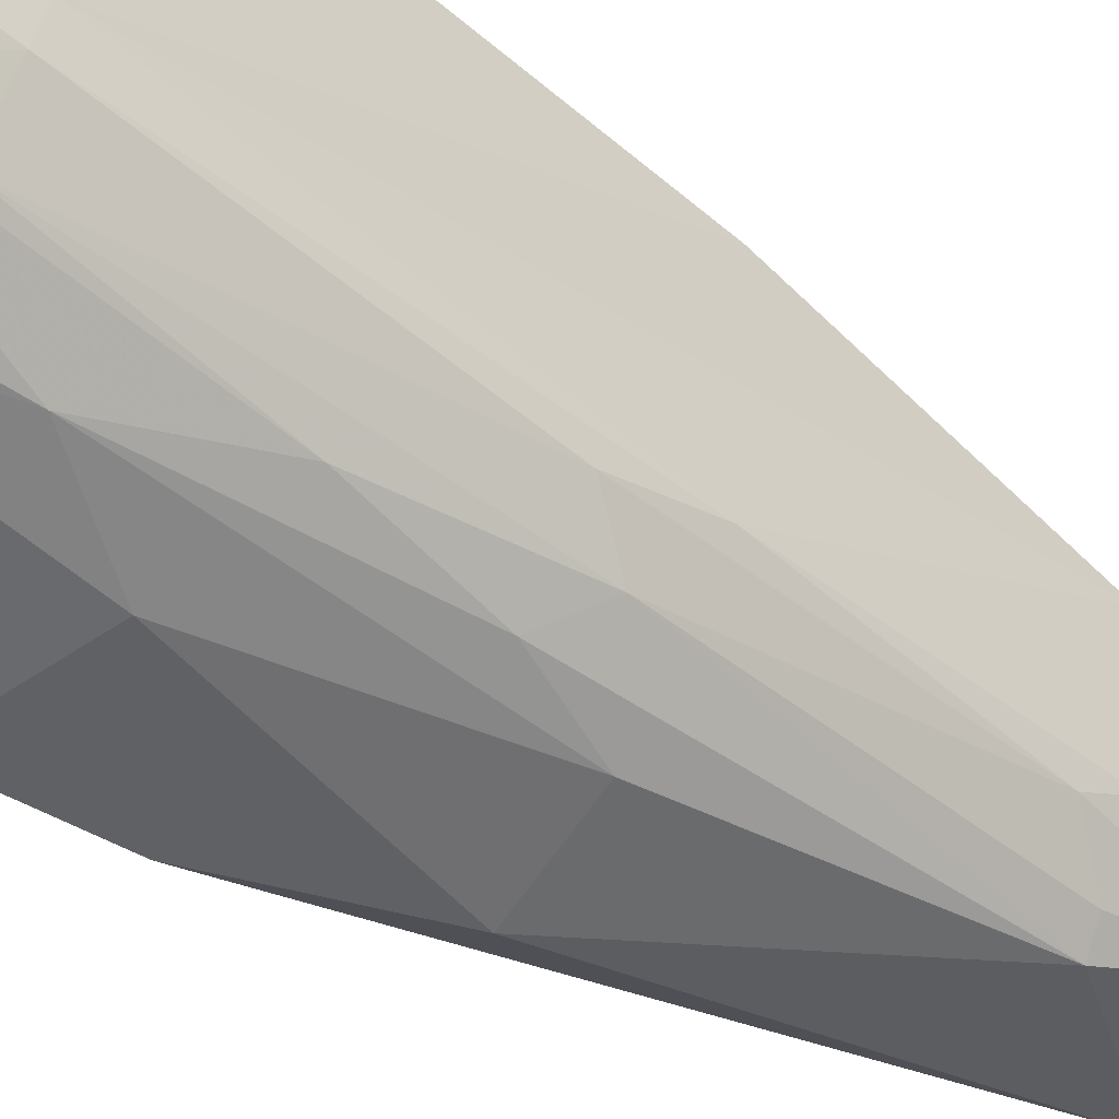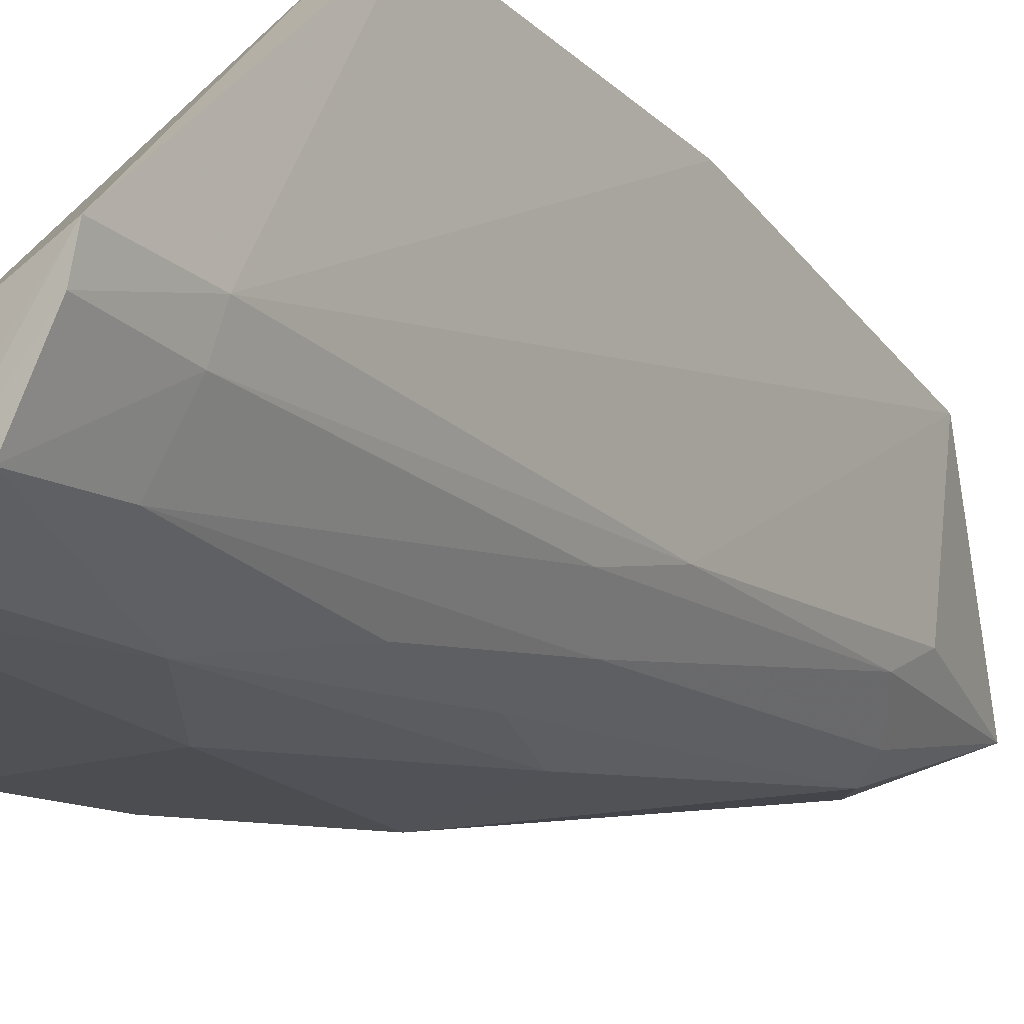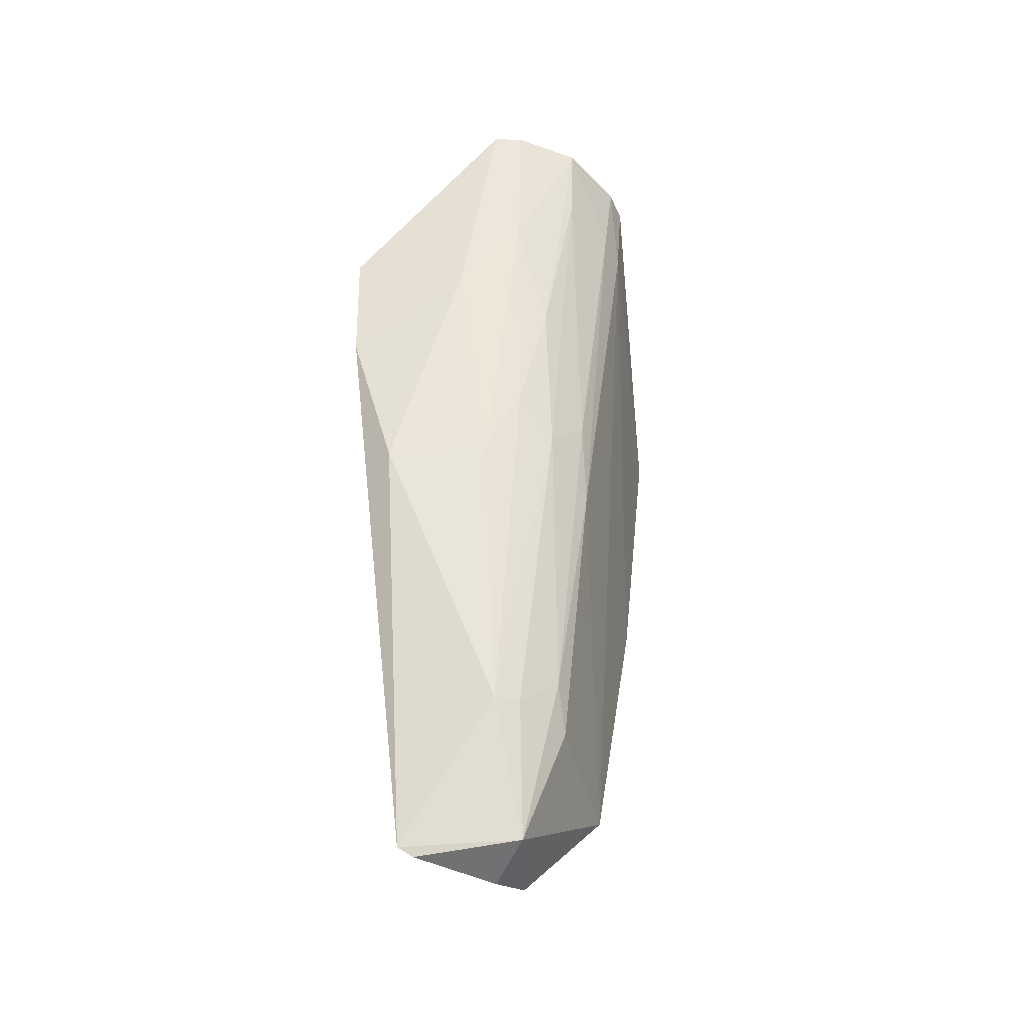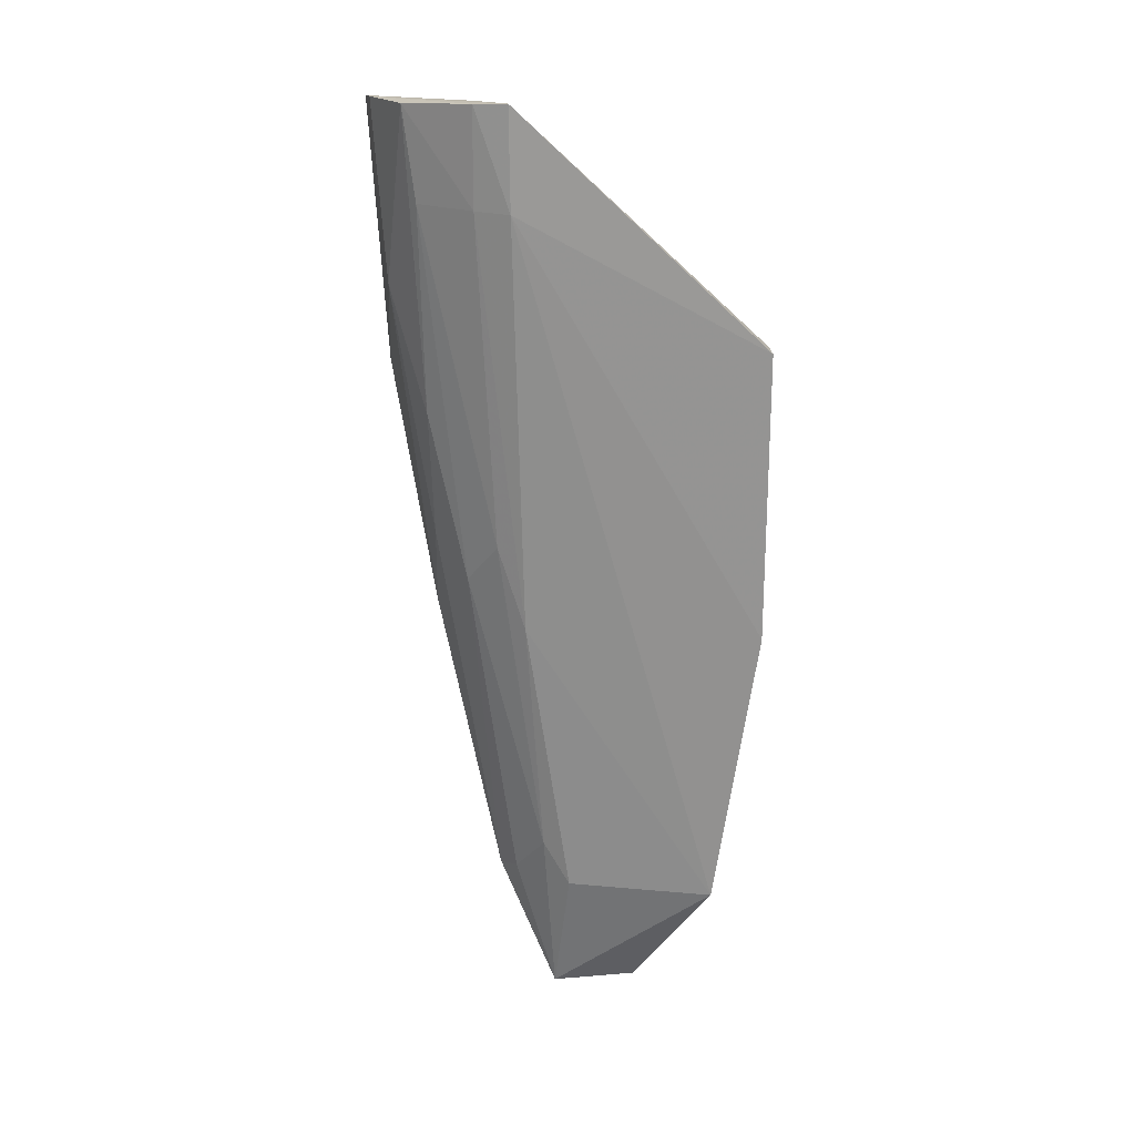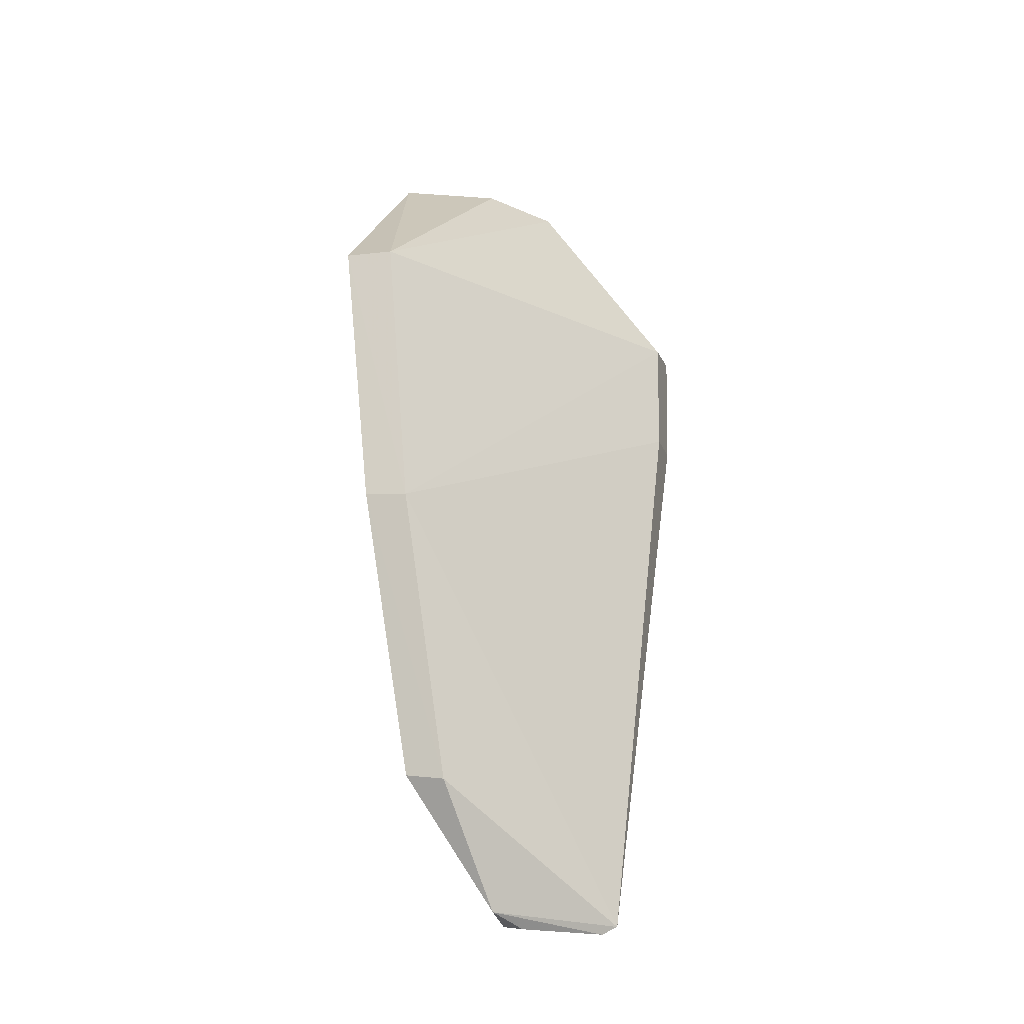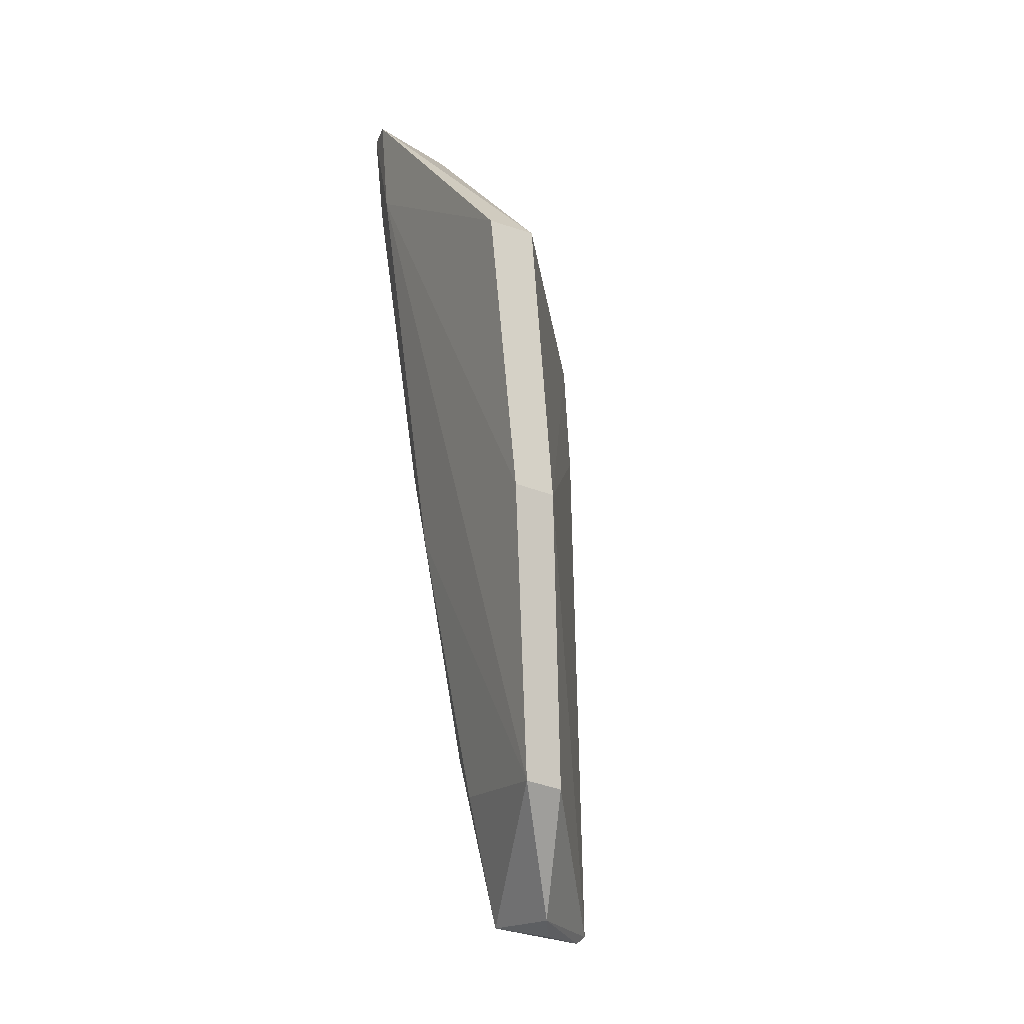
<metadata>
{"format":"obj","ext":"obj","renderer":"f3d","projection":"perspective","resolution":1024,"background":"white","views":[{"elev":-53.7,"azim":53.7,"up":"+Y"},{"elev":-21.6,"azim":38.7,"up":"+Y"},{"elev":-46.0,"azim":9.6,"up":"+Z"},{"elev":16.7,"azim":90.9,"up":"+Z"},{"elev":-21.6,"azim":-164.4,"up":"+Z"},{"elev":-18.1,"azim":150.3,"up":"+Z"}]}
</metadata>
<code>
v 0.09398 -0.08393 0.1665
v 0.09345 -0.08616 0.1665
v 0.08733 -0.08029 0.1113
v 0.07732 -0.08177 0.1013
v 0.07332 -0.08935 0.1507
v 0.08617 -0.09234 0.1543
v 0.08952 -0.06725 0.1508
v 0.08982 -0.08323 0.1314
v 0.08278 -0.08931 0.1649
v 0.08327 -0.08538 0.1112
v 0.09086 -0.06727 0.1311
v 0.08785 -0.06726 0.1307
v 0.09348 -0.08385 0.1597
v 0.09037 -0.09 0.1601
v 0.08449 -0.0937 0.1664
v 0.08714 -0.08636 0.1663
v 0.0845 -0.08139 0.1021
v 0.07328 -0.09207 0.1424
v 0.09293 -0.06726 0.1509
v 0.08834 -0.07017 0.1109
v 0.07631 -0.08225 0.1019
v 0.09274 -0.0862 0.1599
v 0.08785 -0.08723 0.1344
v 0.0866 -0.0932 0.1665
v 0.0733 -0.09312 0.1512
v 0.07616 -0.09061 0.1311
v 0.08363 -0.07553 0.1022
v 0.0733 -0.08854 0.1421
v 0.09068 -0.09082 0.1663
v 0.08991 -0.08508 0.1371
v 0.08482 -0.08418 0.1116
v 0.0879 -0.08978 0.1458
v 0.08162 -0.09278 0.1484
v 0.08213 -0.07786 0.1013
v 0.08563 -0.07017 0.1105
v 0.08719 -0.08212 0.1144
v 0.08583 -0.08955 0.1372
v 0.08319 -0.08969 0.1314
f 9 7 5
f 12 5 7
f 13 1 2
f 16 1 7
f 16 7 9
f 16 15 1
f 16 9 15
f 19 7 1
f 19 13 11
f 19 1 13
f 19 12 7
f 19 11 12
f 20 8 3
f 20 3 17
f 20 13 8
f 20 11 13
f 21 17 10
f 21 4 17
f 22 13 2
f 22 8 13
f 24 2 1
f 24 1 15
f 24 15 6
f 25 15 9
f 25 9 5
f 26 21 10
f 26 18 21
f 27 20 17
f 27 4 21
f 28 5 12
f 28 12 21
f 28 21 18
f 28 25 5
f 28 18 25
f 29 22 2
f 29 14 22
f 29 2 24
f 29 24 6
f 30 22 14
f 30 14 23
f 30 8 22
f 31 23 10
f 31 10 17
f 32 23 14
f 32 29 6
f 32 14 29
f 33 6 15
f 33 15 25
f 33 25 18
f 33 18 26
f 34 27 17
f 34 17 4
f 34 4 27
f 35 27 21
f 35 21 12
f 35 20 27
f 35 12 11
f 35 11 20
f 36 3 8
f 36 8 30
f 36 30 23
f 36 23 31
f 36 31 17
f 36 17 3
f 37 32 6
f 37 10 23
f 37 23 32
f 38 33 26
f 38 26 10
f 38 10 37
f 38 37 6
f 38 6 33

</code>
